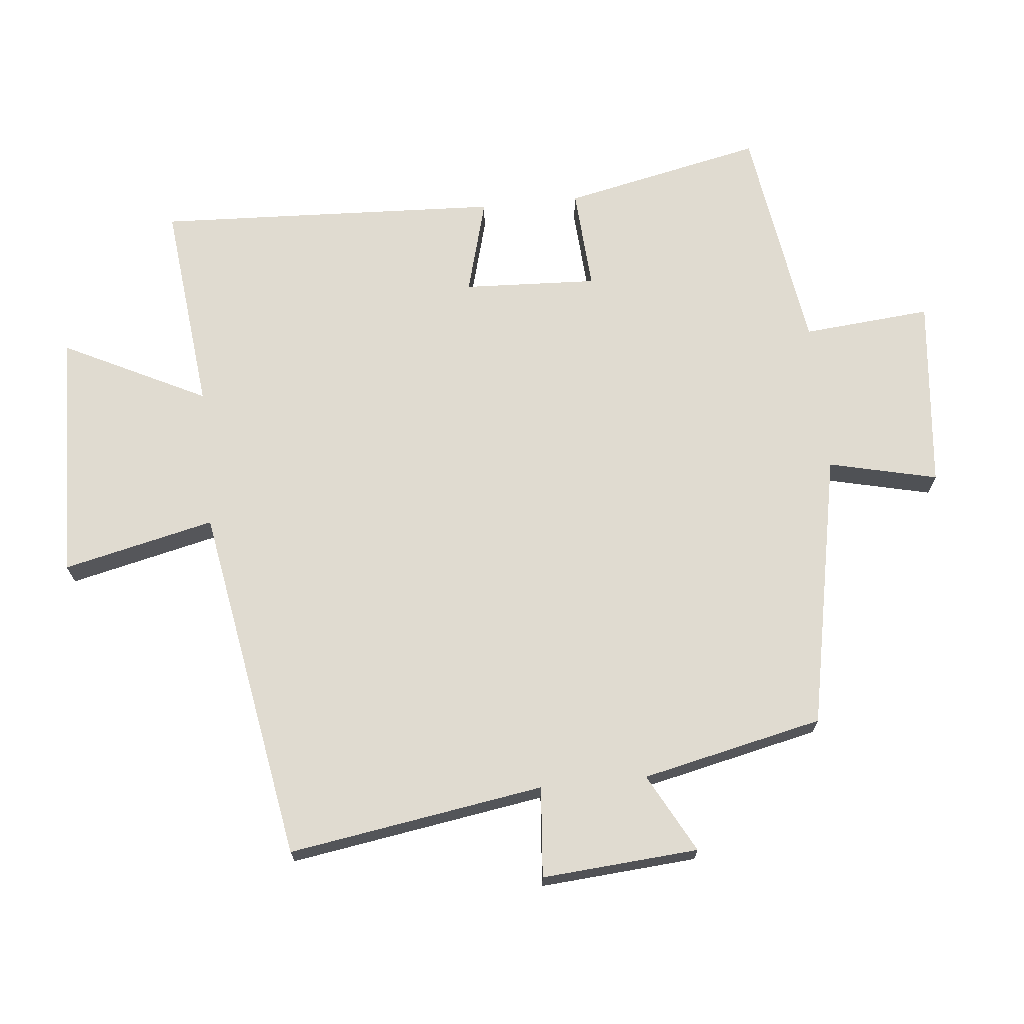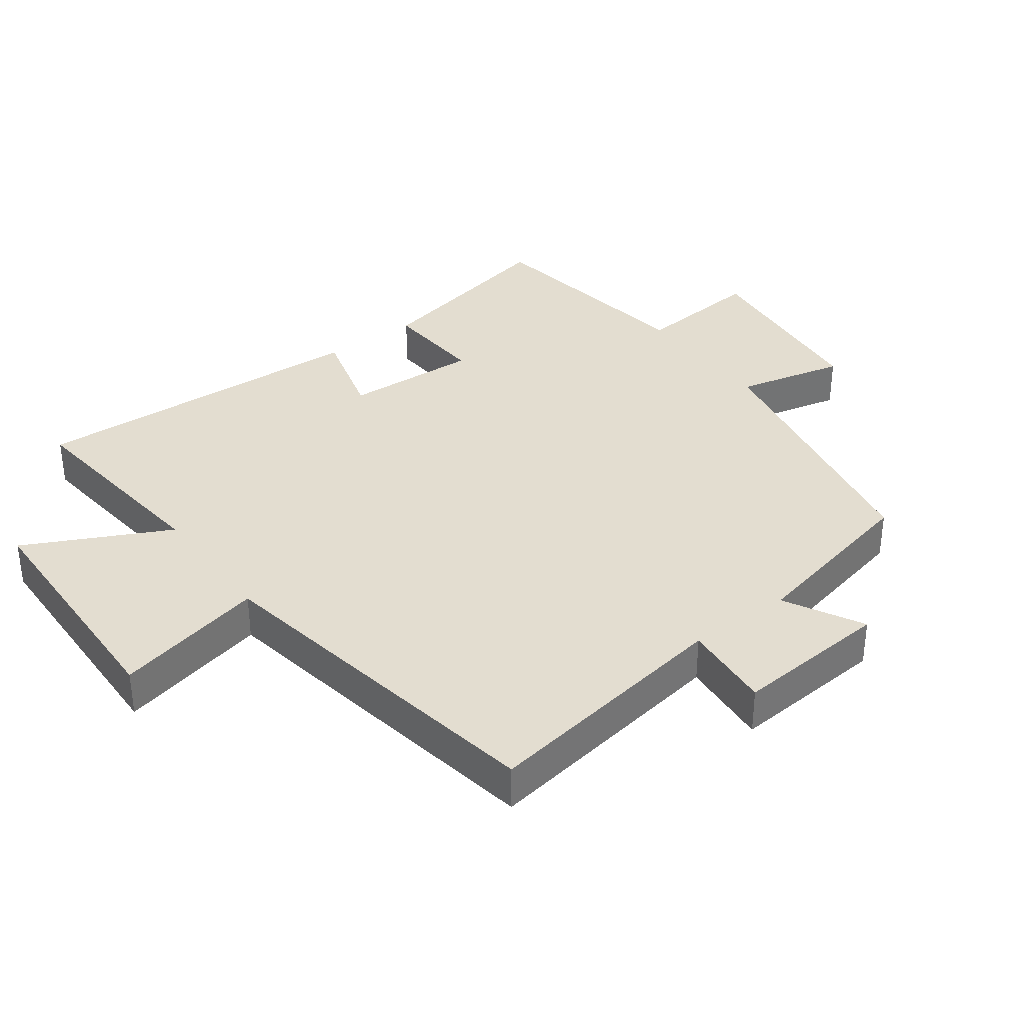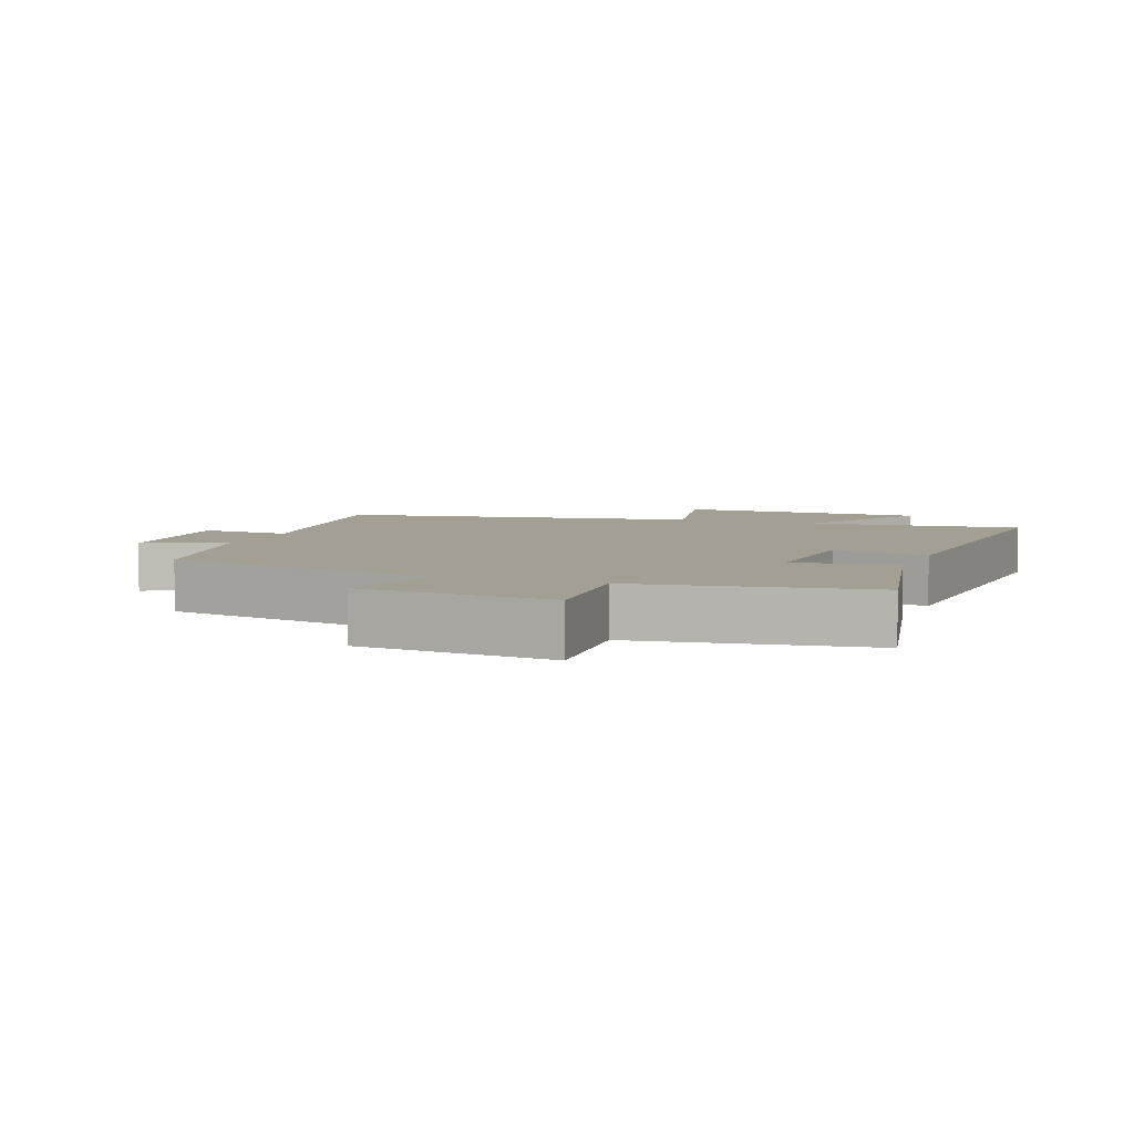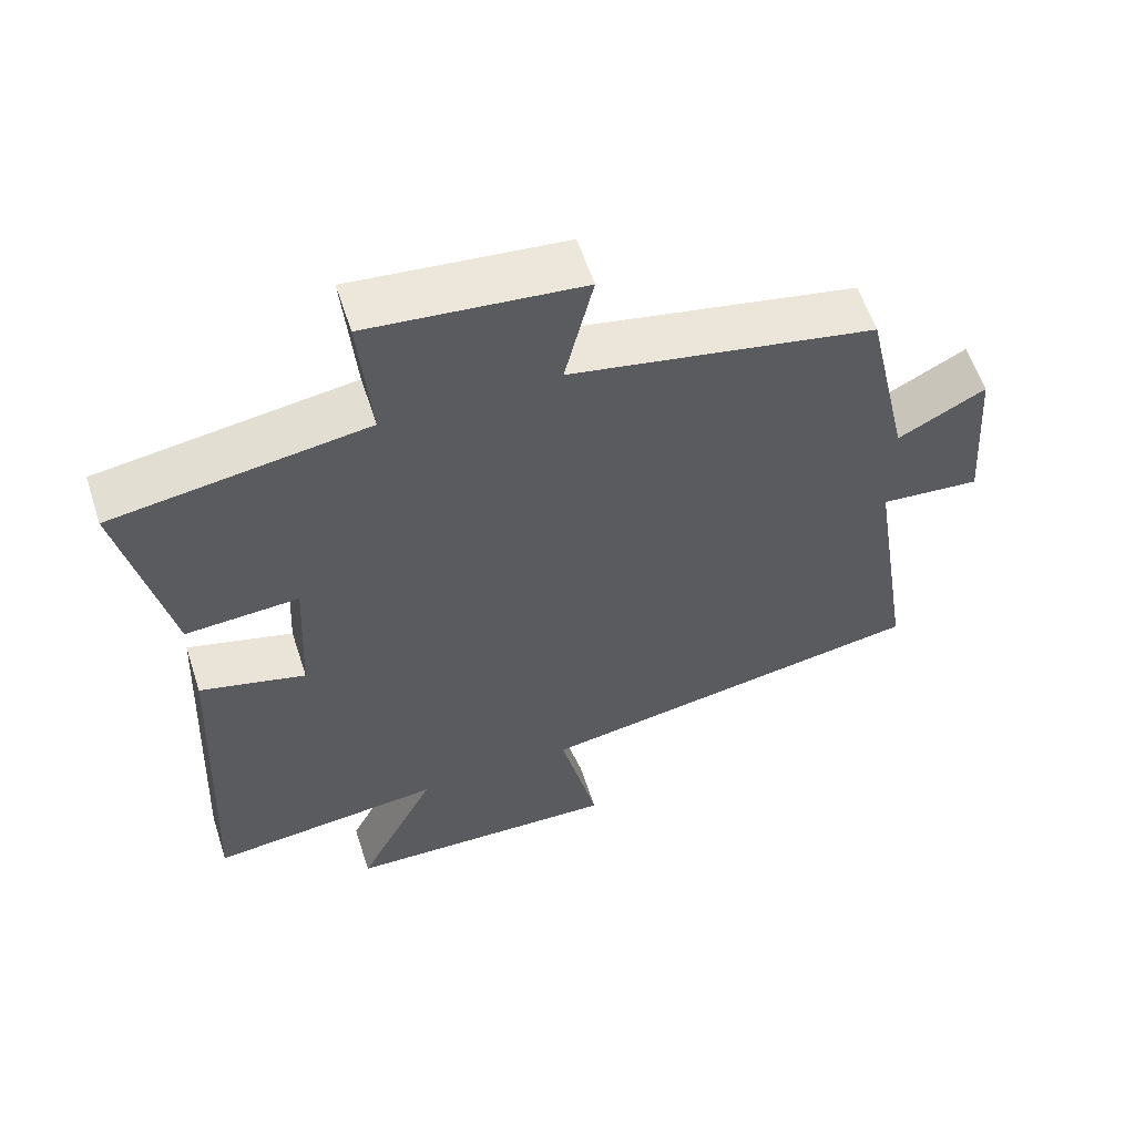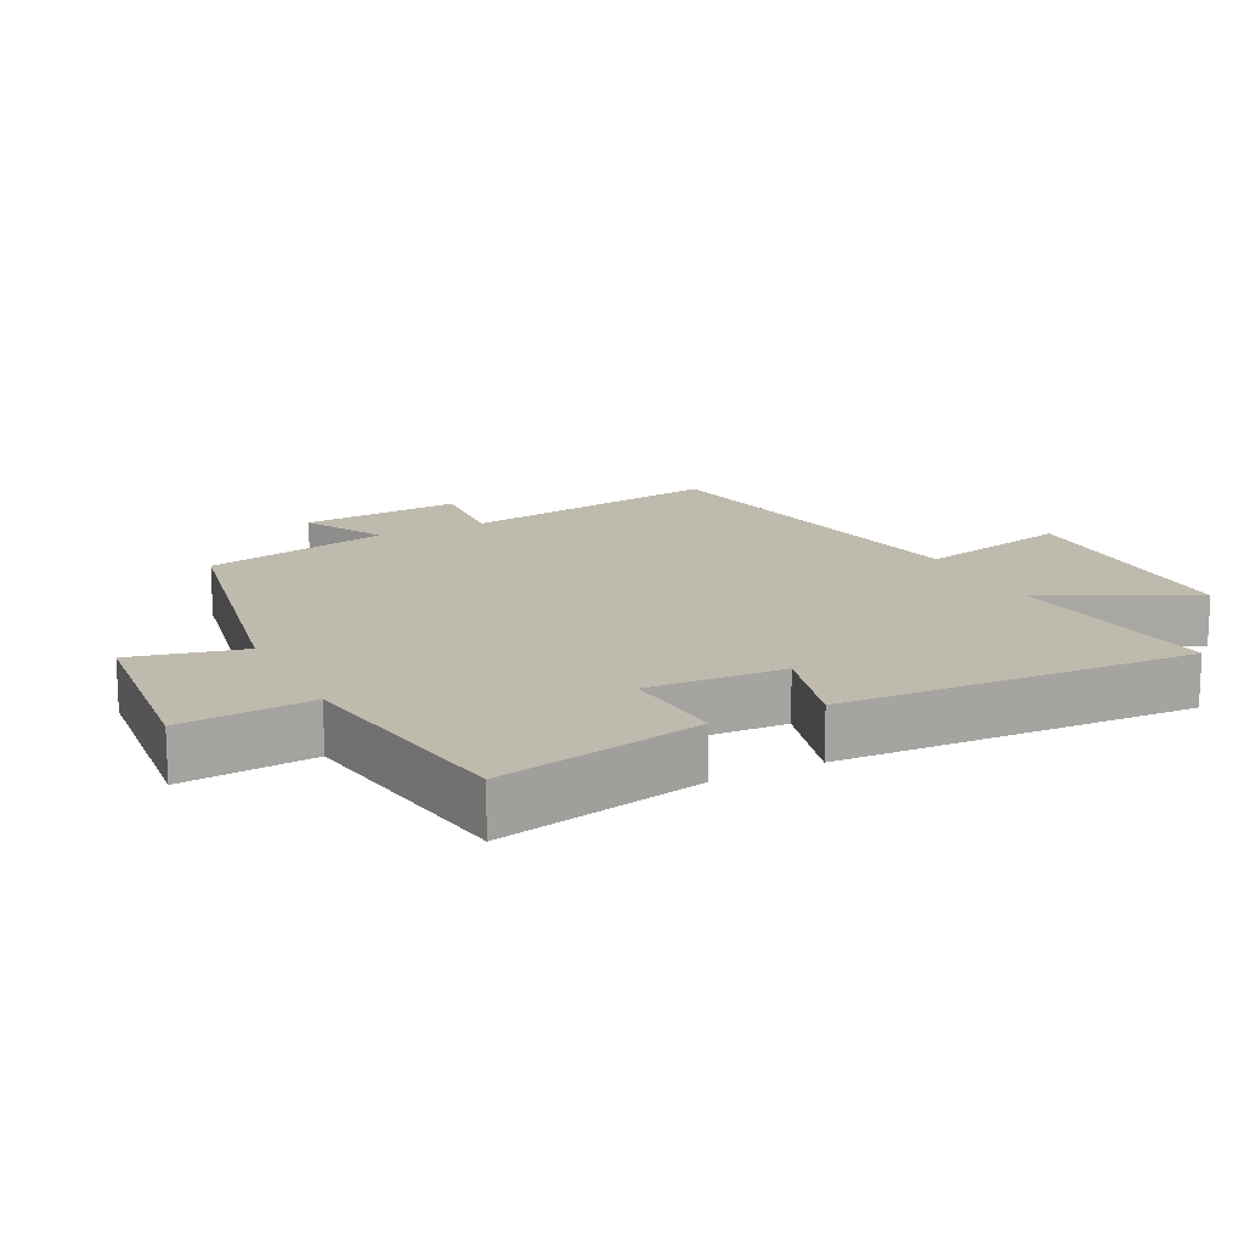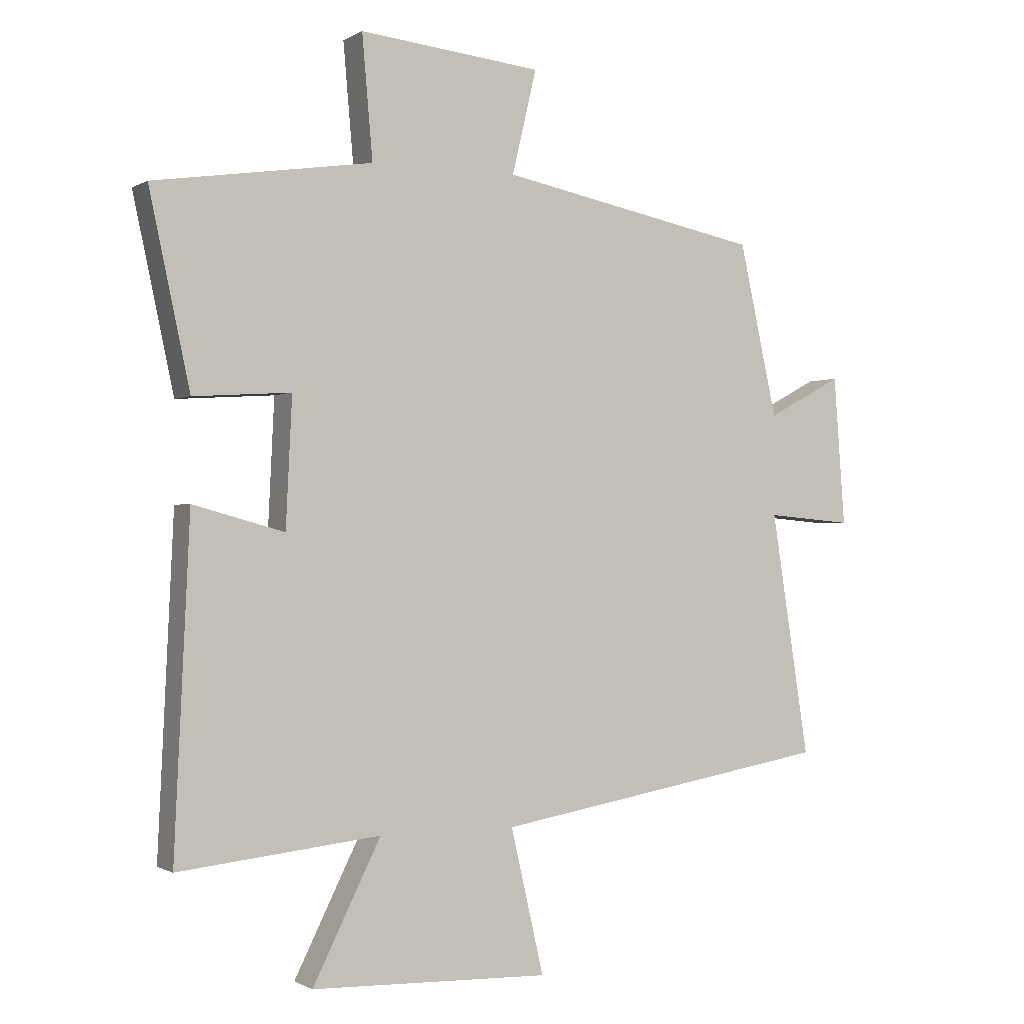
<metadata>
{"format":"obj","ext":"obj","renderer":"f3d","projection":"perspective","resolution":1024,"background":"white","views":[{"elev":69.9,"azim":-95.8,"up":"+Y"},{"elev":35.6,"azim":-126.6,"up":"+Y"},{"elev":5.5,"azim":20.9,"up":"+Y"},{"elev":58.9,"azim":162.0,"up":"+Z"},{"elev":15.6,"azim":63.2,"up":"+Y"},{"elev":-0.8,"azim":152.4,"up":"+Z"}]}
</metadata>
<code>
v -0.439 0.07 0.417
v -0.02 0.07 0.5
v -0.059 0.07 0.665
v 0.233 0.07 0.695
v 0.216 0.07 0.5
v 0.565 0.07 0.448
v 0.5 0.07 0.144
v 0.344 0.07 0.154
v 0.354 0.07 -0.05
v 0.5 0.07 -0.01
v 0.525 0.07 -0.534
v 0.202 0.07 -0.5
v 0.311 0.07 -0.718
v -0.071 0.07 -0.73
v -0.018 0.07 -0.5
v -0.561 0.07 -0.408
v -0.5 0.07 -0.02
v -0.638 0.07 -0.032
v -0.62 0.07 0.206
v -0.5 0.07 0.142
v -0.439 0 0.417
v -0.02 0 0.5
v -0.059 0 0.665
v 0.233 0 0.695
v 0.216 0 0.5
v 0.565 0 0.448
v 0.5 0 0.144
v 0.344 0 0.154
v 0.354 0 -0.05
v 0.5 0 -0.01
v 0.525 0 -0.534
v 0.202 0 -0.5
v 0.311 0 -0.718
v -0.071 0 -0.73
v -0.018 0 -0.5
v -0.561 0 -0.408
v -0.5 0 -0.02
v -0.638 0 -0.032
v -0.62 0 0.206
v -0.5 0 0.142
f 17 18 19 20
f 17 20 1 2
f 15 16 17 2
f 12 13 14 15
f 12 15 2
f 9 10 11 12
f 8 9 12 2
f 7 8 2
f 6 7 2
f 5 6 2
f 2 3 4 5
f 40 39 38 37
f 22 21 40 37
f 22 37 36 35
f 35 34 33 32
f 22 35 32
f 32 31 30 29
f 22 32 29 28
f 22 28 27
f 22 27 26
f 22 26 25
f 25 24 23 22
f 1 21 22 2
f 2 22 23 3
f 3 23 24 4
f 4 24 25 5
f 5 25 26 6
f 6 26 27 7
f 7 27 28 8
f 8 28 29 9
f 9 29 30 10
f 10 30 31 11
f 11 31 32 12
f 12 32 33 13
f 13 33 34 14
f 14 34 35 15
f 15 35 36 16
f 16 36 37 17
f 17 37 38 18
f 18 38 39 19
f 19 39 40 20
f 20 40 21 1

</code>
